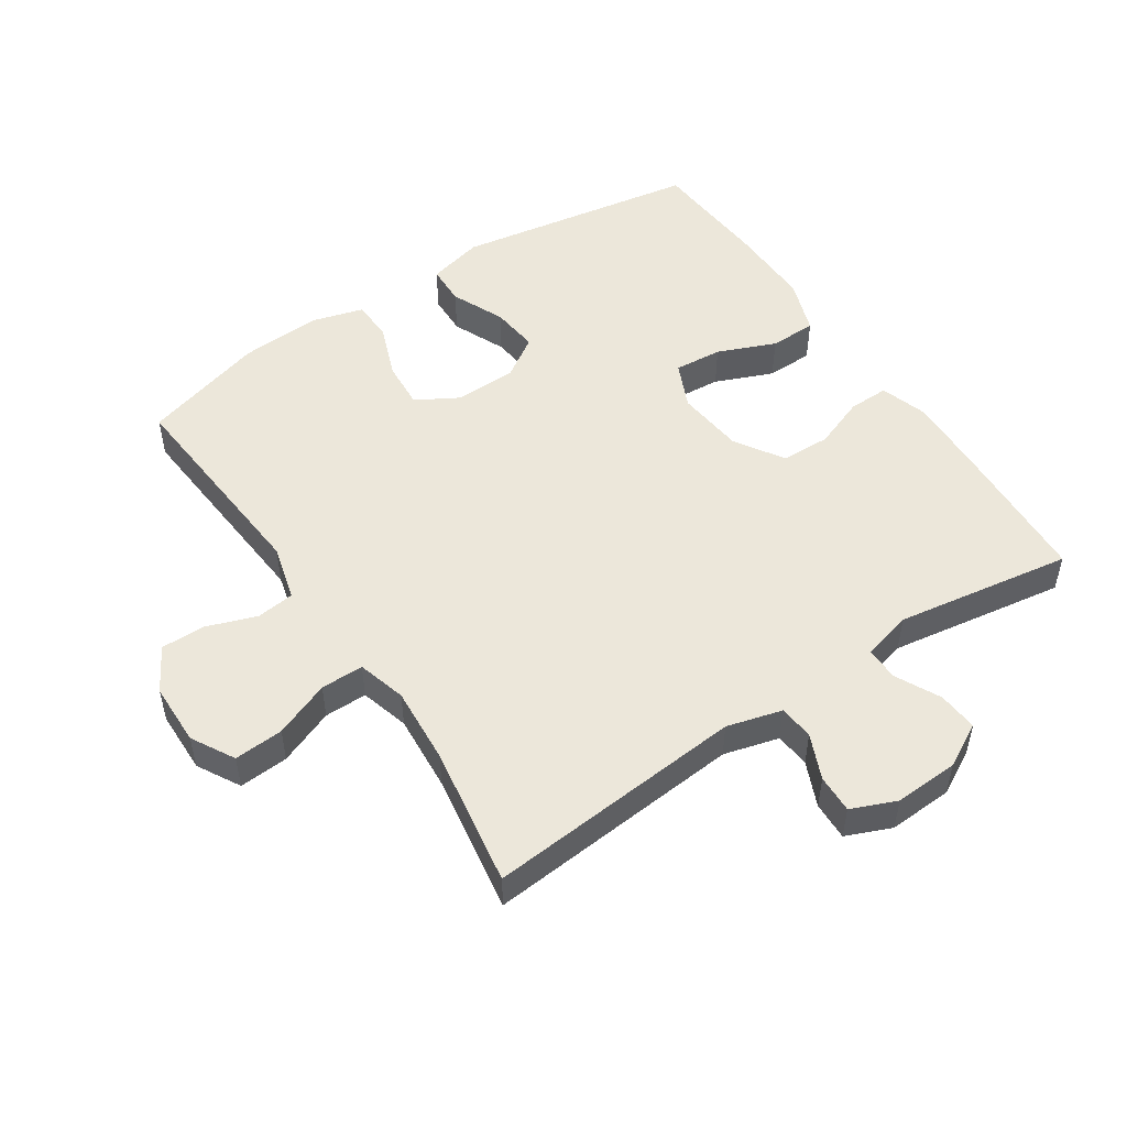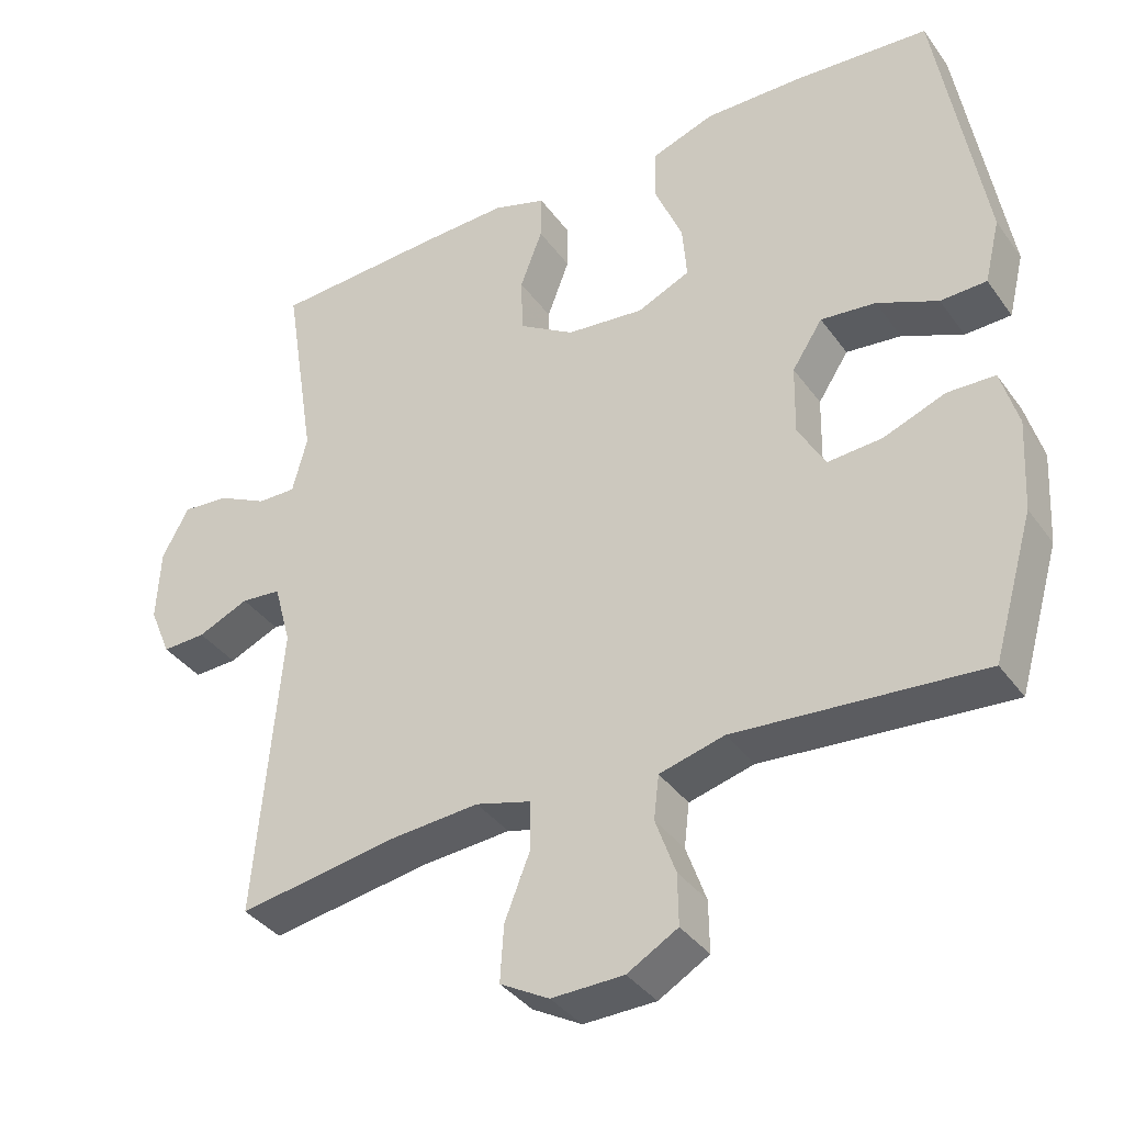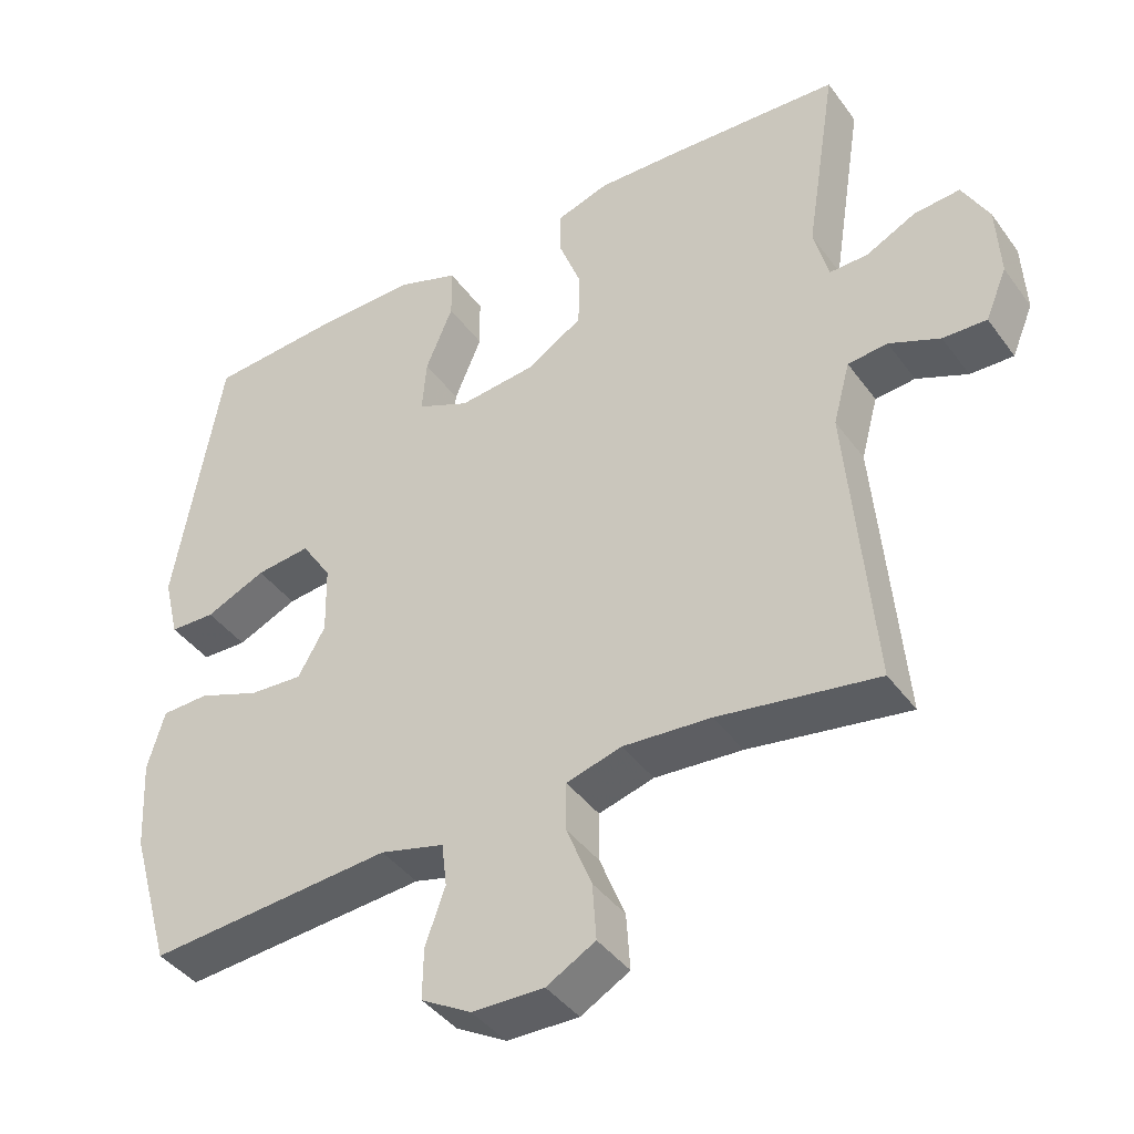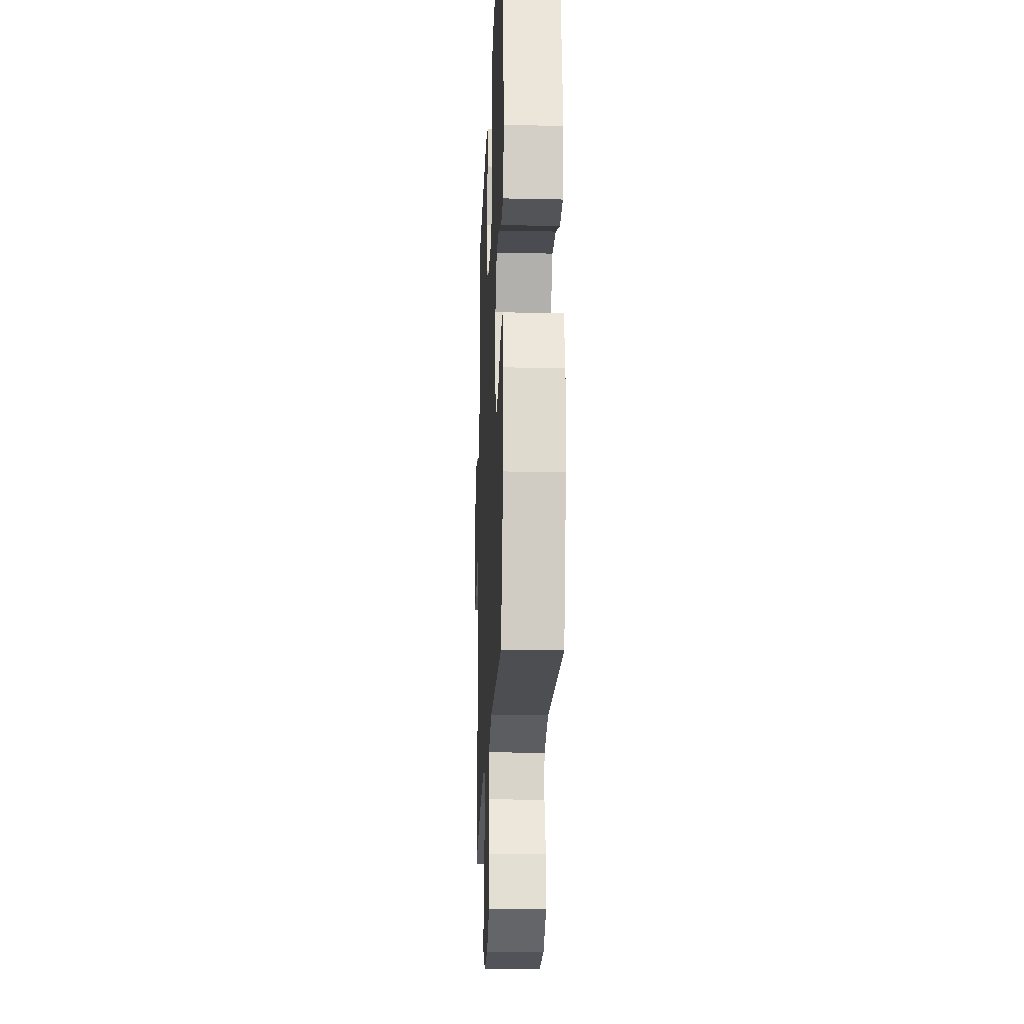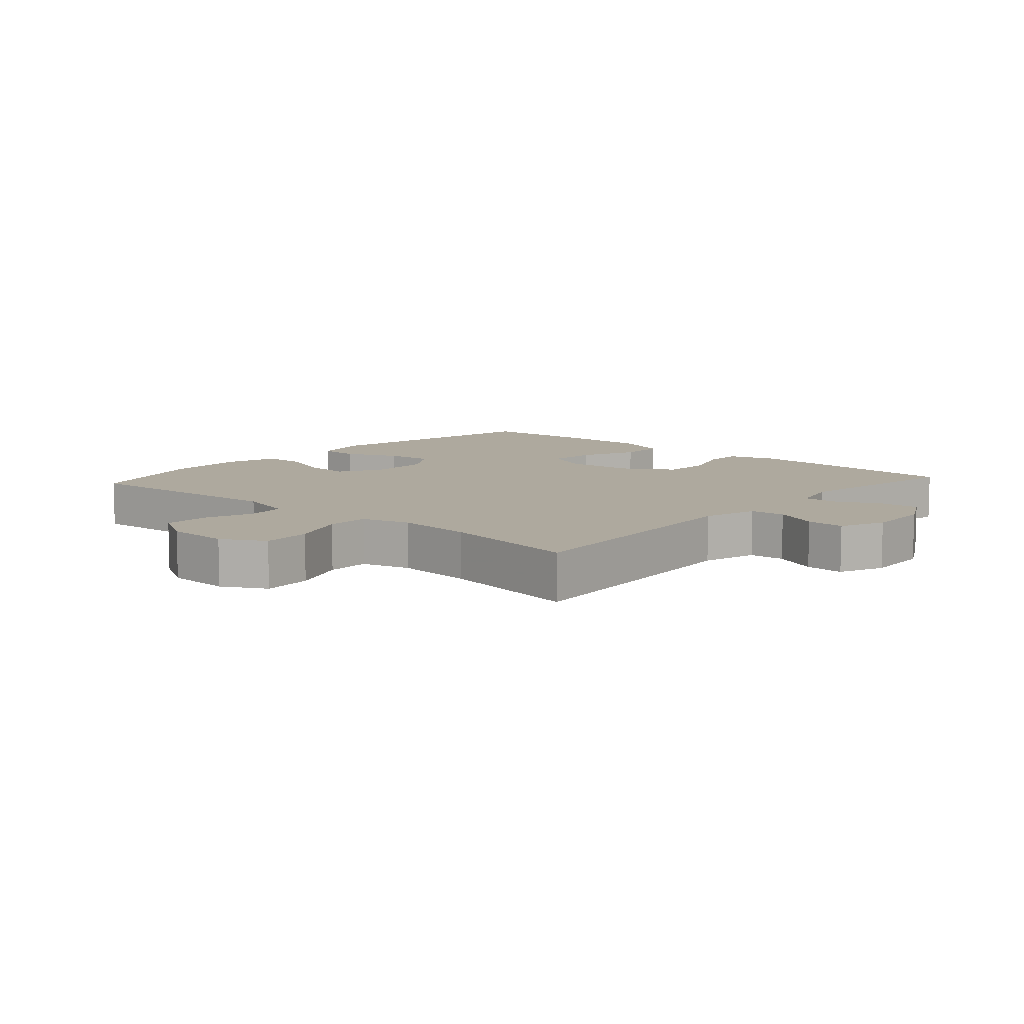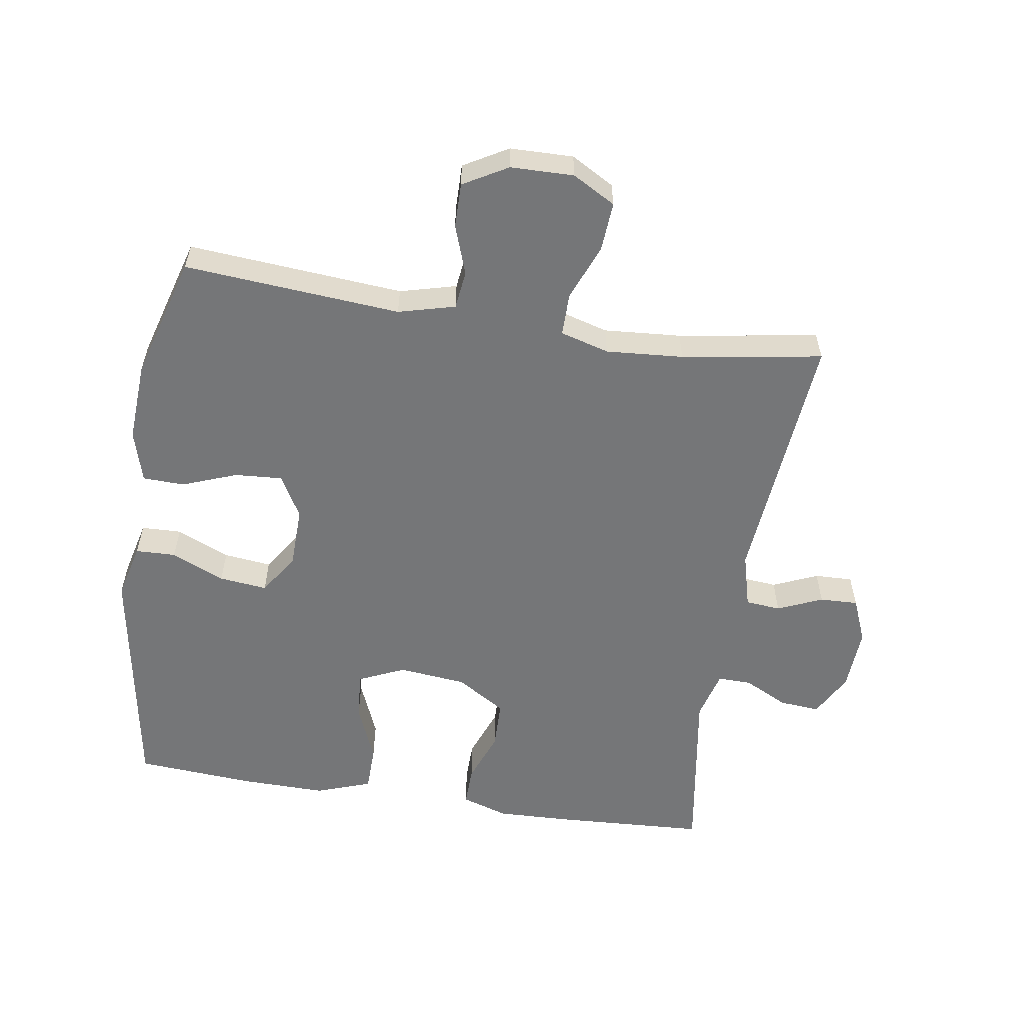
<metadata>
{"format":"obj","ext":"obj","renderer":"f3d","projection":"perspective","resolution":1024,"background":"white","views":[{"elev":51.1,"azim":-123.7,"up":"+Y"},{"elev":-37.3,"azim":31.4,"up":"+Z"},{"elev":-41.4,"azim":-147.2,"up":"+Z"},{"elev":-21.5,"azim":87.7,"up":"+Z"},{"elev":9.1,"azim":-138.1,"up":"+Y"},{"elev":-56.8,"azim":171.0,"up":"+Y"}]}
</metadata>
<code>
v 0.5 0.07 0.5
v 0.563 0.07 0.126
v 0.542 0.07 0.04
v 0.48 0.07 0.038
v 0.398 0.07 0.074
v 0.324 0.07 0.082
v 0.283 0.07 0.019
v 0.281 0.07 -0.076
v 0.318 0.07 -0.141
v 0.391 0.07 -0.136
v 0.475 0.07 -0.104
v 0.539 0.07 -0.106
v 0.562 0.07 -0.186
v 0.555 0.07 -0.31
v 0.5 0.07 -0.5
v 0.168 0.07 -0.474
v 0.081 0.07 -0.497
v 0.074 0.07 -0.556
v 0.101 0.07 -0.632
v 0.102 0.07 -0.701
v 0.034 0.07 -0.74
v -0.063 0.07 -0.742
v -0.129 0.07 -0.705
v -0.124 0.07 -0.629
v -0.09 0.07 -0.543
v -0.09 0.07 -0.477
v -0.165 0.07 -0.456
v -0.284 0.07 -0.465
v -0.5 0.07 -0.5
v -0.466 0.07 -0.102
v -0.489 0.07 -0.017
v -0.543 0.07 -0.012
v -0.612 0.07 -0.042
v -0.671 0.07 -0.044
v -0.7 0.07 0.025
v -0.695 0.07 0.124
v -0.659 0.07 0.191
v -0.597 0.07 0.186
v -0.529 0.07 0.152
v -0.477 0.07 0.151
v -0.457 0.07 0.228
v -0.5 0.07 0.5
v -0.266 0.07 0.513
v -0.152 0.07 0.517
v -0.08 0.07 0.494
v -0.081 0.07 0.432
v -0.111 0.07 0.352
v -0.109 0.07 0.276
v -0.034 0.07 0.229
v 0.071 0.07 0.218
v 0.142 0.07 0.25
v 0.136 0.07 0.324
v 0.099 0.07 0.413
v 0.1 0.07 0.485
v 0.185 0.07 0.515
v 0.318 0.07 0.513
v 0.5 0 0.5
v 0.563 0 0.126
v 0.542 0 0.04
v 0.48 0 0.038
v 0.398 0 0.074
v 0.324 0 0.082
v 0.283 0 0.019
v 0.281 0 -0.076
v 0.318 0 -0.141
v 0.391 0 -0.136
v 0.475 0 -0.104
v 0.539 0 -0.106
v 0.562 0 -0.186
v 0.555 0 -0.31
v 0.5 0 -0.5
v 0.168 0 -0.474
v 0.081 0 -0.497
v 0.074 0 -0.556
v 0.101 0 -0.632
v 0.102 0 -0.701
v 0.034 0 -0.74
v -0.063 0 -0.742
v -0.129 0 -0.705
v -0.124 0 -0.629
v -0.09 0 -0.543
v -0.09 0 -0.477
v -0.165 0 -0.456
v -0.284 0 -0.465
v -0.5 0 -0.5
v -0.466 0 -0.102
v -0.489 0 -0.017
v -0.543 0 -0.012
v -0.612 0 -0.042
v -0.671 0 -0.044
v -0.7 0 0.025
v -0.695 0 0.124
v -0.659 0 0.191
v -0.597 0 0.186
v -0.529 0 0.152
v -0.477 0 0.151
v -0.457 0 0.228
v -0.5 0 0.5
v -0.266 0 0.513
v -0.152 0 0.517
v -0.08 0 0.494
v -0.081 0 0.432
v -0.111 0 0.352
v -0.109 0 0.276
v -0.034 0 0.229
v 0.071 0 0.218
v 0.142 0 0.25
v 0.136 0 0.324
v 0.099 0 0.413
v 0.1 0 0.485
v 0.185 0 0.515
v 0.318 0 0.513
f 3 4 5
f 2 3 5
f 1 2 5
f 56 1 5
f 55 56 5
f 54 55 5
f 53 54 5
f 52 53 5
f 51 52 5 6
f 50 51 6 7
f 49 50 7 8
f 48 49 8 9
f 45 46 47
f 44 45 47
f 43 44 47
f 42 43 47
f 41 42 47
f 40 41 47 48
f 37 38 39
f 36 37 39
f 35 36 39
f 34 35 39
f 33 34 39
f 32 33 39
f 31 32 39 40
f 40 48 9
f 31 40 9
f 30 31 9
f 23 24 25
f 22 23 25
f 21 22 25
f 20 21 25
f 19 20 25
f 18 19 25
f 17 18 25 26
f 16 17 26 27
f 14 15 16
f 13 14 16
f 12 13 16
f 11 12 16
f 10 11 16
f 9 10 16 27
f 28 29 30 9
f 9 27 28
f 61 60 59
f 61 59 58
f 61 58 57
f 61 57 112
f 61 112 111
f 61 111 110
f 61 110 109
f 61 109 108
f 62 61 108 107
f 63 62 107 106
f 64 63 106 105
f 65 64 105 104
f 103 102 101
f 103 101 100
f 103 100 99
f 103 99 98
f 103 98 97
f 104 103 97 96
f 95 94 93
f 95 93 92
f 95 92 91
f 95 91 90
f 95 90 89
f 95 89 88
f 96 95 88 87
f 65 104 96
f 65 96 87
f 65 87 86
f 81 80 79
f 81 79 78
f 81 78 77
f 81 77 76
f 81 76 75
f 81 75 74
f 82 81 74 73
f 83 82 73 72
f 72 71 70
f 72 70 69
f 72 69 68
f 72 68 67
f 72 67 66
f 83 72 66 65
f 65 86 85 84
f 84 83 65
f 1 57 58 2
f 2 58 59 3
f 3 59 60 4
f 4 60 61 5
f 5 61 62 6
f 6 62 63 7
f 7 63 64 8
f 8 64 65 9
f 9 65 66 10
f 10 66 67 11
f 11 67 68 12
f 12 68 69 13
f 13 69 70 14
f 14 70 71 15
f 15 71 72 16
f 16 72 73 17
f 17 73 74 18
f 18 74 75 19
f 19 75 76 20
f 20 76 77 21
f 21 77 78 22
f 22 78 79 23
f 23 79 80 24
f 24 80 81 25
f 25 81 82 26
f 26 82 83 27
f 27 83 84 28
f 28 84 85 29
f 29 85 86 30
f 30 86 87 31
f 31 87 88 32
f 32 88 89 33
f 33 89 90 34
f 34 90 91 35
f 35 91 92 36
f 36 92 93 37
f 37 93 94 38
f 38 94 95 39
f 39 95 96 40
f 40 96 97 41
f 41 97 98 42
f 42 98 99 43
f 43 99 100 44
f 44 100 101 45
f 45 101 102 46
f 46 102 103 47
f 47 103 104 48
f 48 104 105 49
f 49 105 106 50
f 50 106 107 51
f 51 107 108 52
f 52 108 109 53
f 53 109 110 54
f 54 110 111 55
f 55 111 112 56
f 56 112 57 1

</code>
